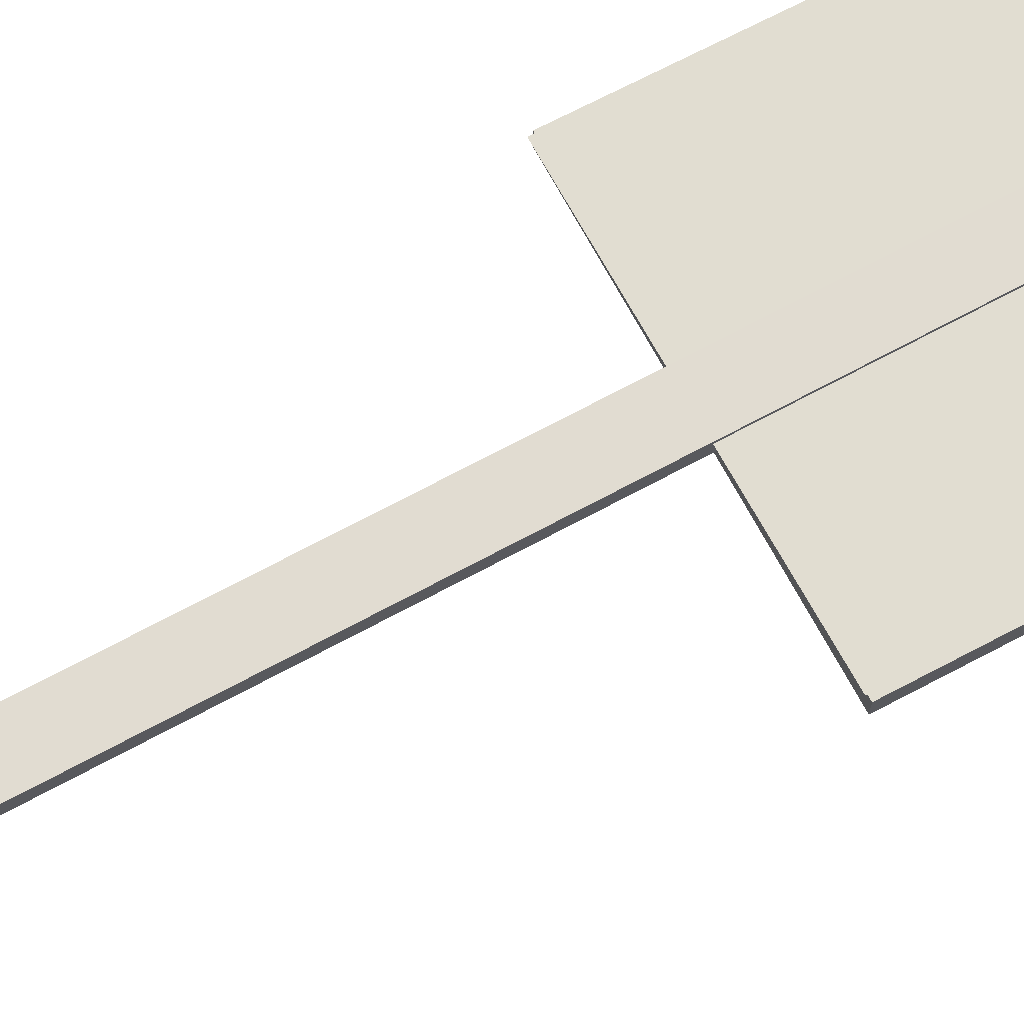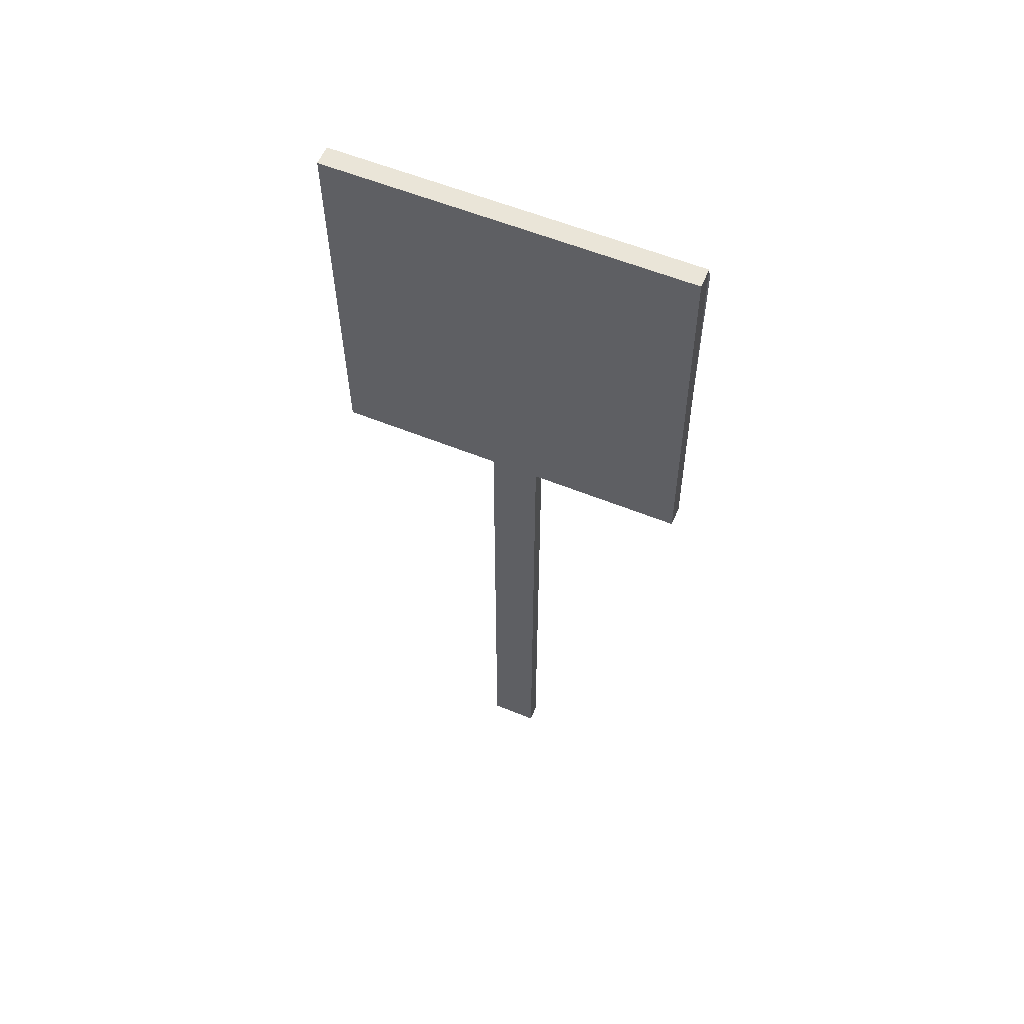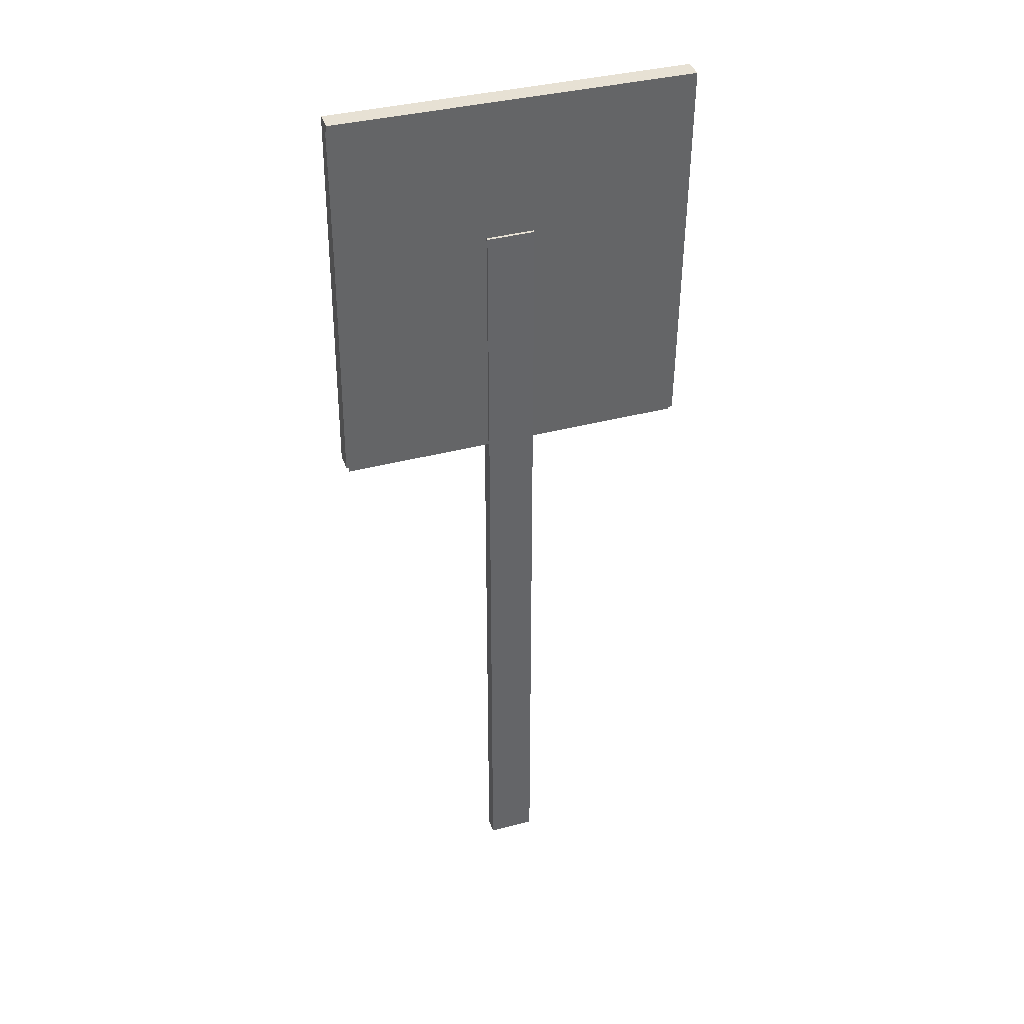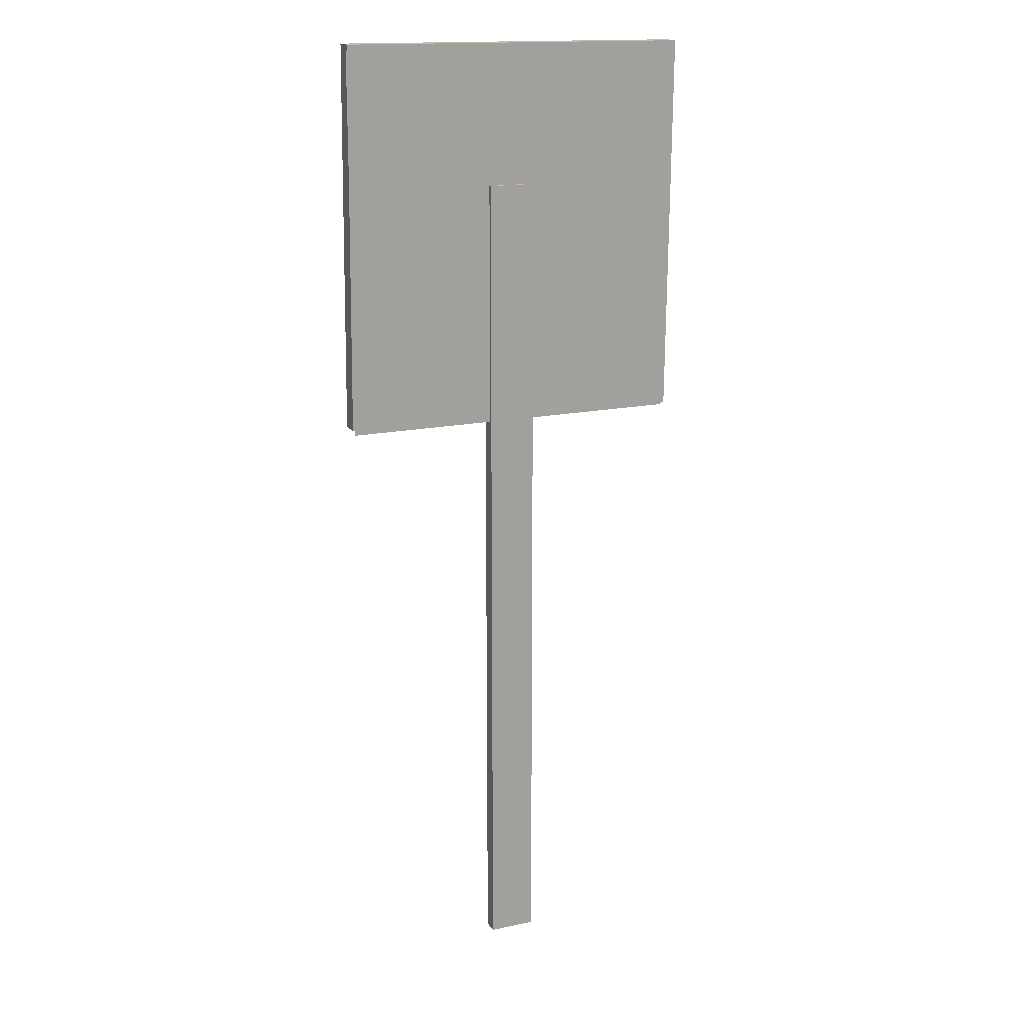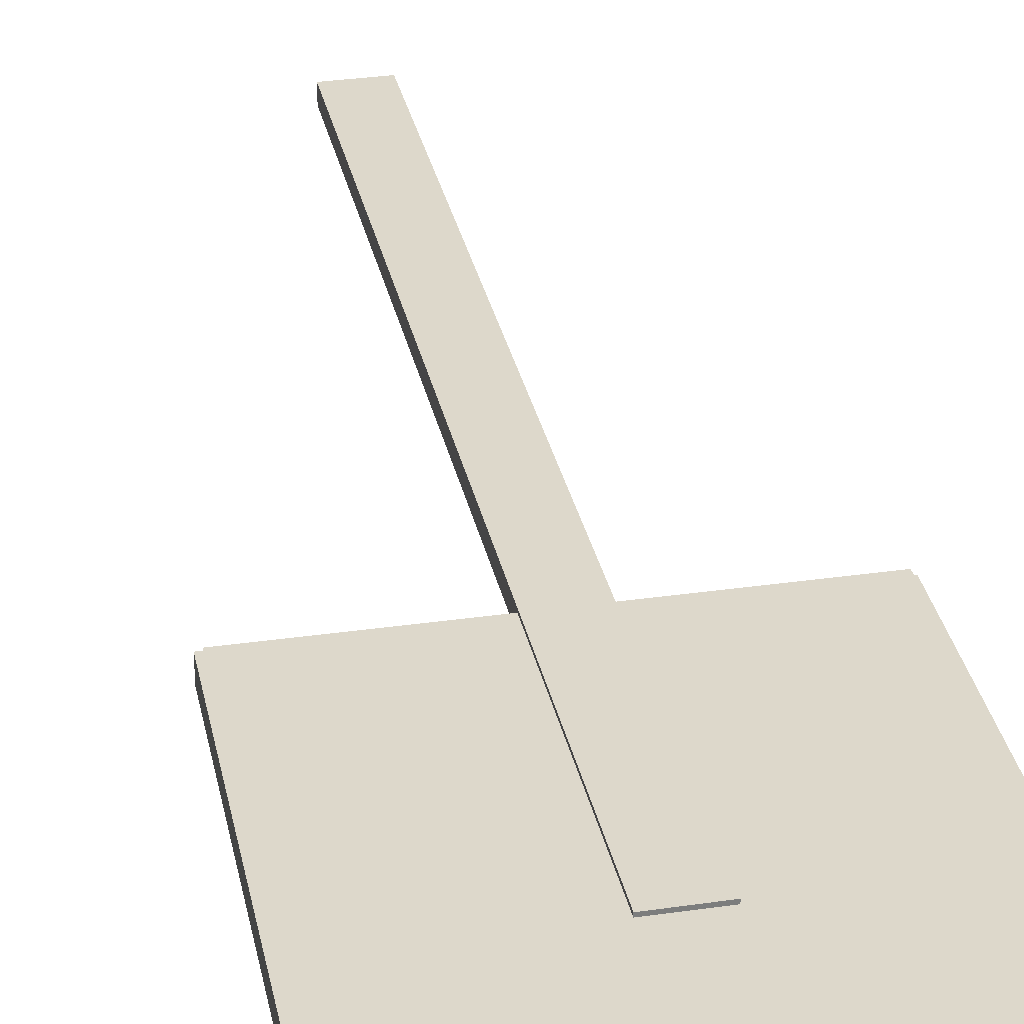
<metadata>
{"format":"obj","ext":"obj","renderer":"f3d","projection":"perspective","resolution":1024,"background":"white","views":[{"elev":68.9,"azim":61.5,"up":"+Z"},{"elev":58.9,"azim":-157.1,"up":"+Y"},{"elev":39.5,"azim":-18.1,"up":"+Y"},{"elev":17.2,"azim":-22.7,"up":"+Y"},{"elev":31.4,"azim":168.4,"up":"+Z"}]}
</metadata>
<code>
o STOPALLM_1
v 0.2526 9.729 0.1325
v 0.2521 9.729 -0.04934
v -0.2911 9.729 0.1341
v -0.2916 9.729 -0.04767
v -0.2916 0.02112 -0.04768
v 0.2521 0.02112 -0.04935
v -0.2911 0.02112 0.1341
v 0.2526 0.02112 0.1325
f 1 2 3
f 4 3 2
f 5 6 7
f 8 7 6
f 4 2 5
f 6 5 2
f 3 4 7
f 5 7 4
f 1 3 8
f 7 8 3
f 2 1 6
f 8 6 1
o Cube_Cube.001
v -2.024 6.954 0.09139
v 2.052 6.916 0.09139
v 2.052 6.916 -0.1318
v -2.024 6.954 -0.1318
v 2.094 11.32 -0.1318
v -1.983 11.36 -0.1318
v 2.094 11.32 0.09139
v -1.983 11.36 0.09139
f 9 12 11 10
f 12 14 13 11
f 14 16 15 13
f 16 9 10 15
f 12 9 16 14
f 13 15 10 11
o Plane
v -2 6.9 0.1
v 2 6.9 0.1
v -2 11.3 0.1
v 2 11.3 0.1
f 17 18 20 19

</code>
